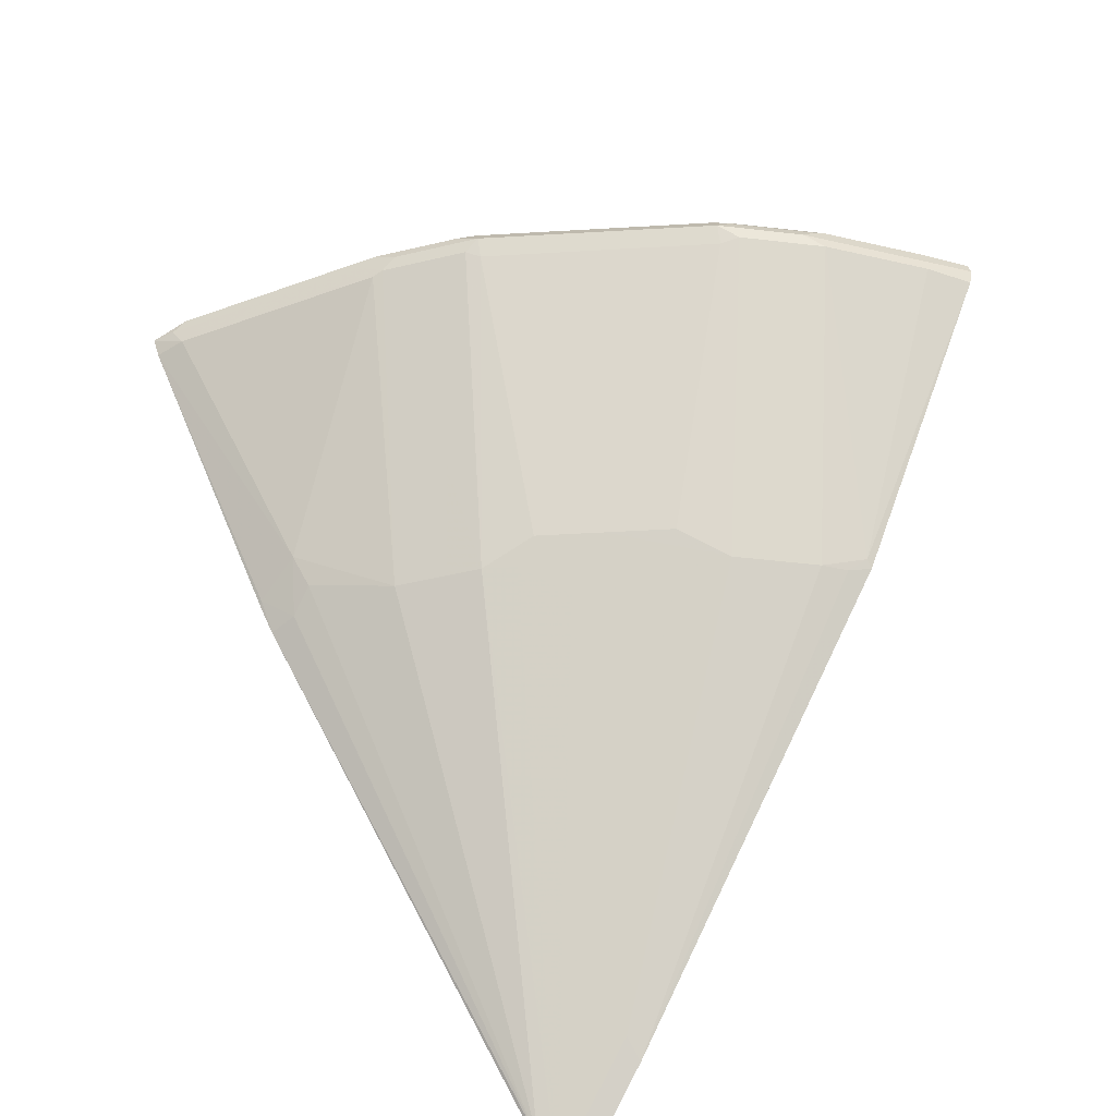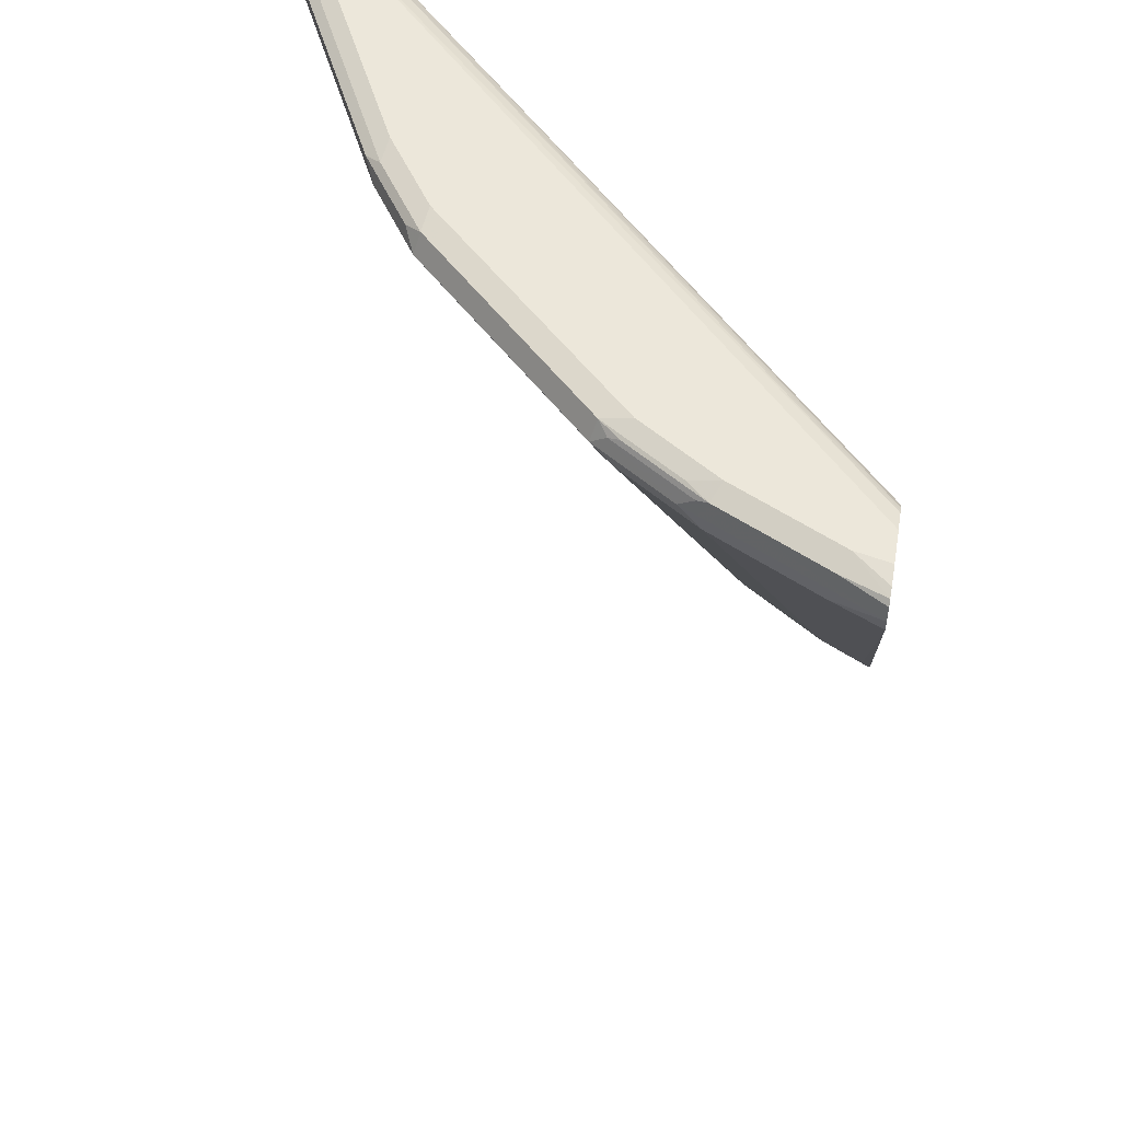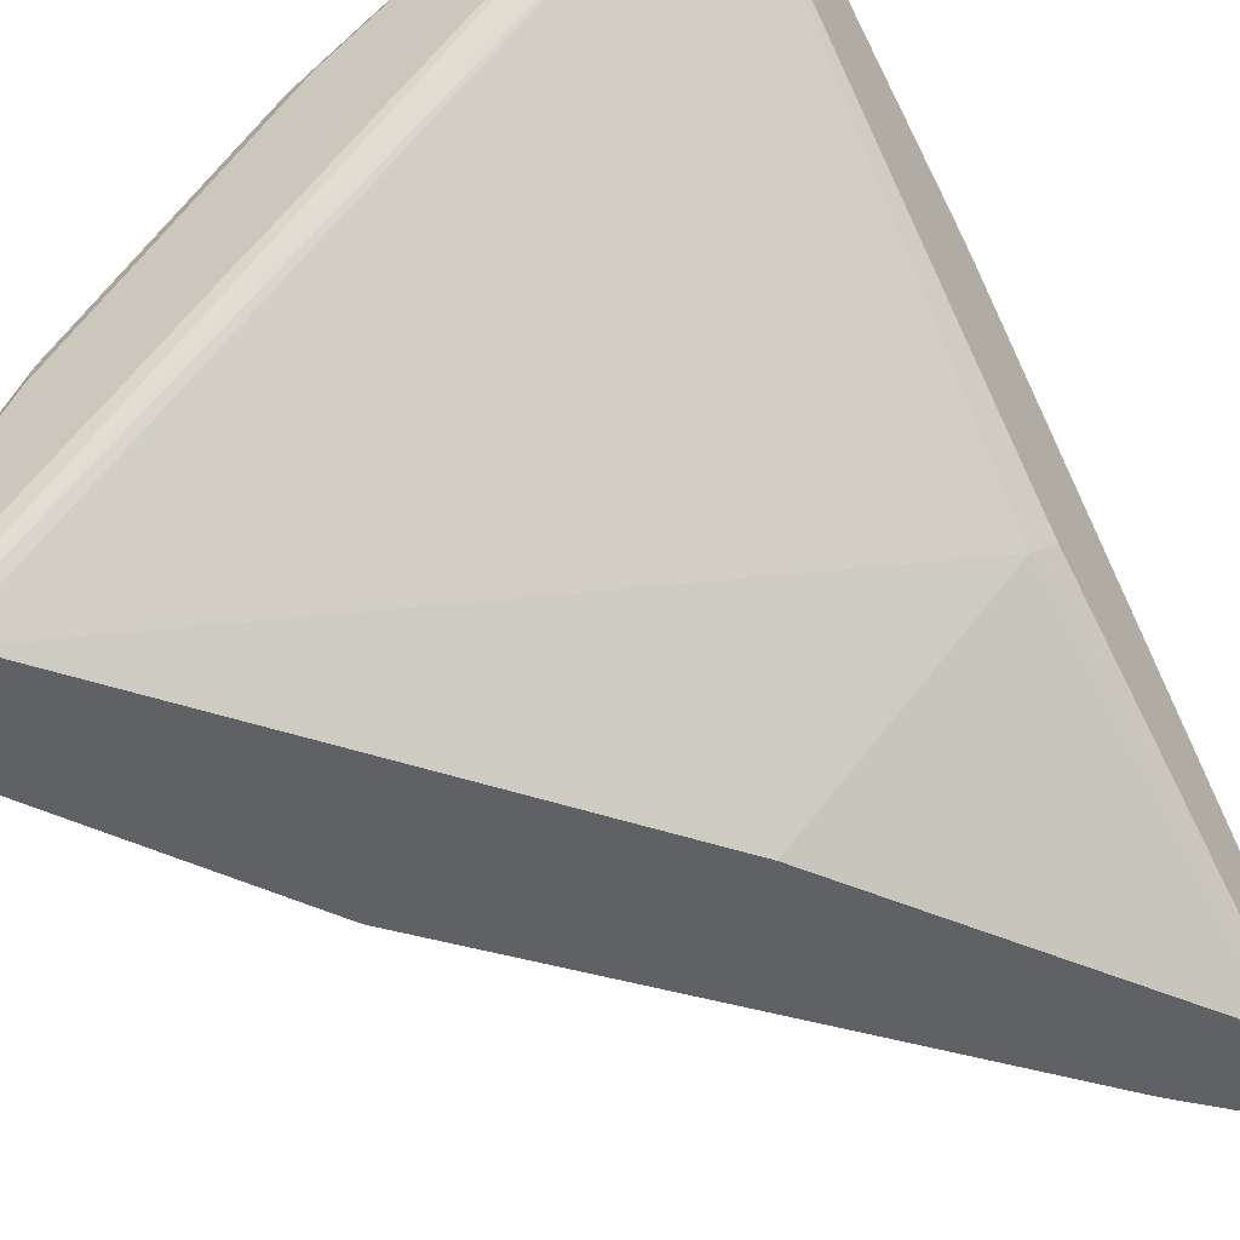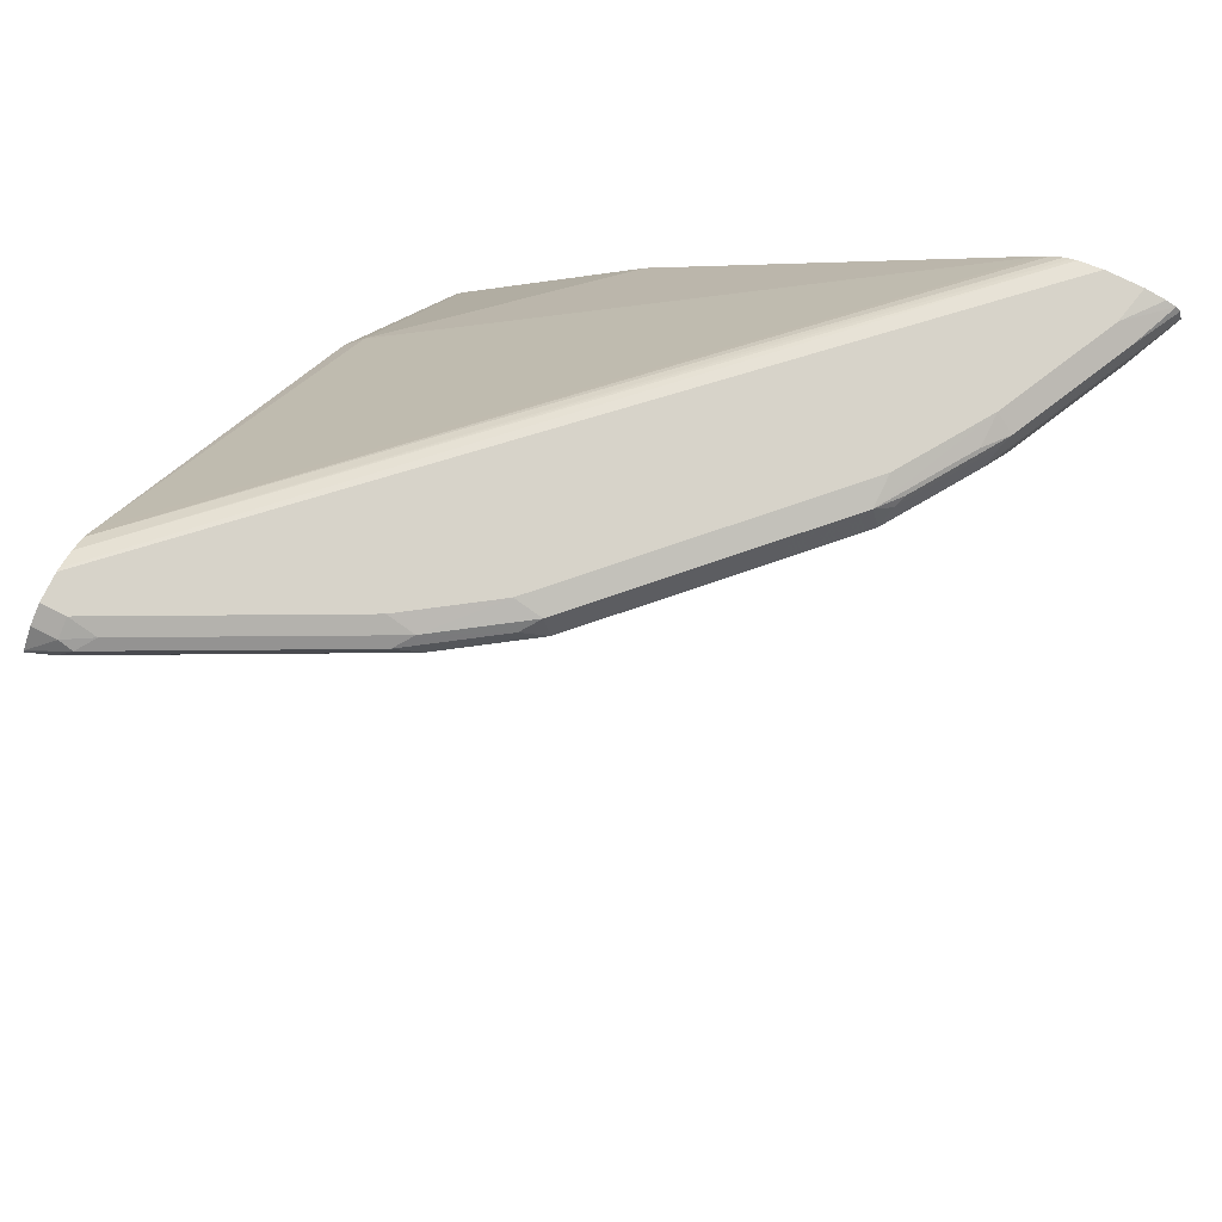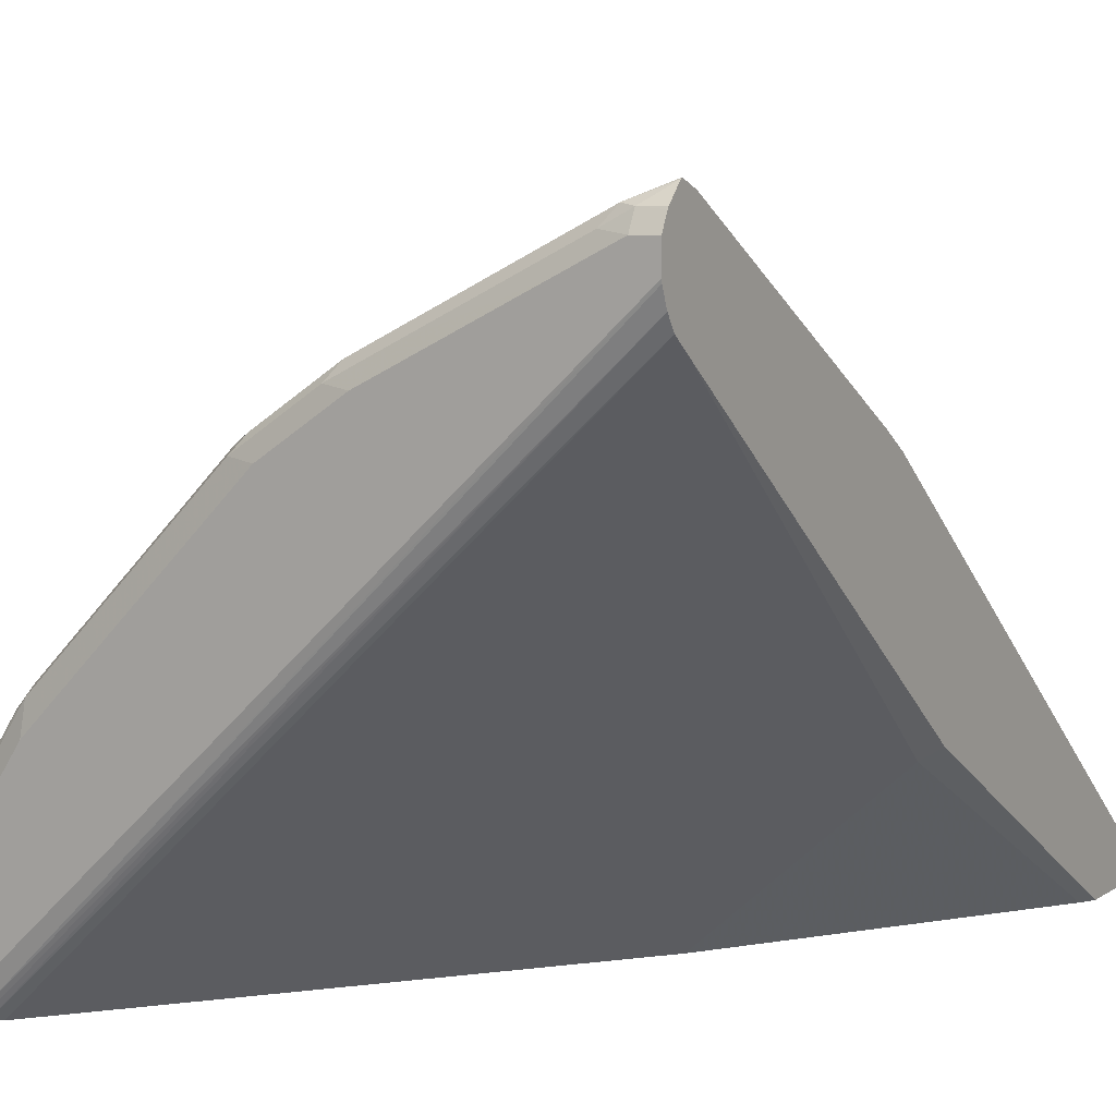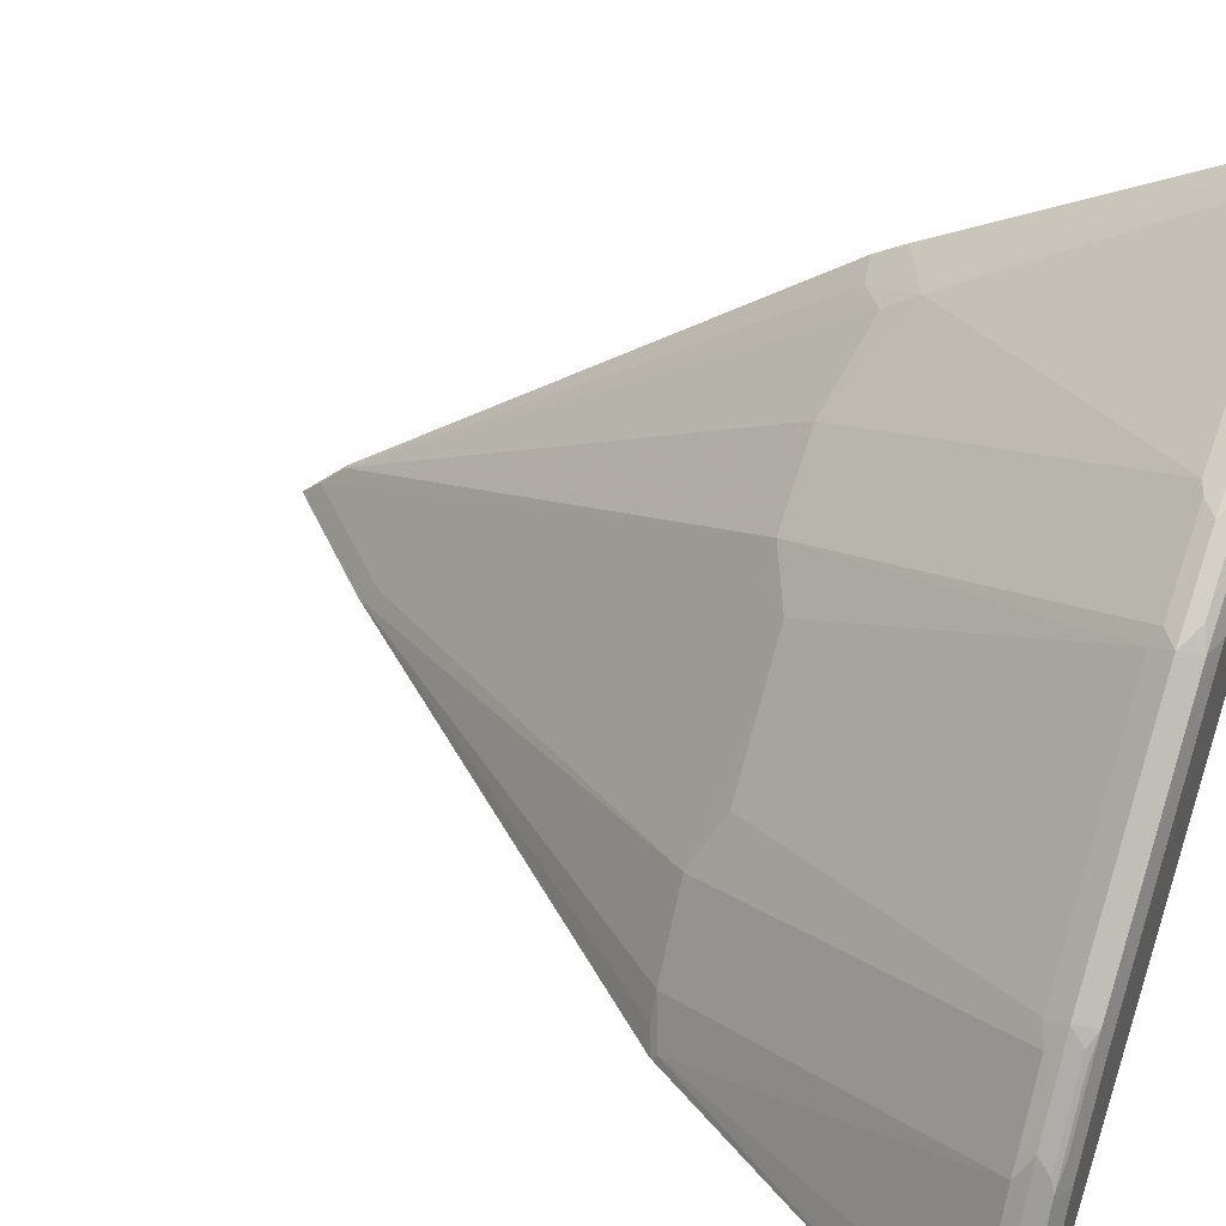
<metadata>
{"format":"obj","ext":"obj","renderer":"f3d","projection":"perspective","resolution":1024,"background":"white","views":[{"elev":-47.1,"azim":48.8,"up":"+Y"},{"elev":51.7,"azim":99.9,"up":"+Y"},{"elev":-50.0,"azim":-148.8,"up":"+Z"},{"elev":76.4,"azim":26.1,"up":"+Y"},{"elev":7.9,"azim":-149.1,"up":"+Z"},{"elev":44.2,"azim":112.2,"up":"+Z"}]}
</metadata>
<code>
v 0.8225 0.3555 0.3894
v 0.7637 0.3555 0.507
v 0.7653 0.3456 0.5037
v 0.8048 0.3456 0.4247
v 0.8194 0.3435 0.3894
v 0.82 0.3657 0.3894
v 0.8032 0.3687 0.4214
v 0.7637 0.3687 0.5004
v 0.7571 0.3555 0.5202
v 0.7258 0.3456 0.563
v 0.6567 0.1086 0.4247
v 0.6789 0.1185 0.3951
v 0.6775 0.1128 0.3894
v 0.8166 0.3694 0.3894
v 0.79 0.3753 0.4148
v 0.7505 0.3753 0.4938
v 0.7505 0.3703 0.516
v 0.7242 0.3687 0.5597
v 0.7604 0.3654 0.5086
v 0.7176 0.3555 0.5794
v 0.7209 0.3654 0.5679
v 0.7135 0.3407 0.5728
v 0.6172 0.1086 0.484
v 0.3979 -0.2032 0.3894
v 0.6666 0.1086 0.4049
v 0.8098 0.3721 0.3894
v 0.7957 0.3753 0.3894
v 0.711 0.3753 0.5531
v 0.711 0.3703 0.5753
v 0.6781 0.3555 0.6189
v 0.674 0.3407 0.6123
v 0.558 0.1283 0.563
v 0.5975 0.1283 0.5235
v 0.5185 0.08883 0.563
v 0.321 -0.2666 0.4049
v 0.4 -0.1876 0.4049
v 0.3189 -0.2822 0.3894
v 0.7703 0.3753 0.3894
v 0.6913 0.3753 0.5728
v 0.6715 0.3703 0.6148
v 0.5991 0.3555 0.6979
v 0.595 0.3407 0.6913
v 0.5185 0.1283 0.6025
v 0.4988 0.1086 0.6025
v 0.321 -0.2469 0.4247
v 0.3181 -0.2723 0.3992
v 0.479 0.1086 0.6222
v 0.3181 -0.2822 0.3894
v 0.7544 0.3717 0.3894
v 0.3181 0.3753 0.8098
v 0.6518 0.3753 0.6123
v 0.5531 0.3753 0.711
v 0.5925 0.3703 0.6938
v 0.5794 0.3555 0.7176
v 0.5753 0.3407 0.711
v 0.3181 -0.2469 0.4247
v 0.3181 -0.2526 0.419
v 0.4197 0.1086 0.6617
v 0.3622 0.1251 0.7045
v 0.3407 0.1086 0.7012
v 0.3181 0.1042 0.7056
v 0.5679 0.3456 0.7209
v 0.5086 0.3456 0.7604
v 0.3181 -0.2032 0.3894
v 0.3181 0.3746 0.8074
v 0.7507 0.3698 0.3894
v 0.3181 0.3692 0.7942
v 0.3181 0.3753 0.8295
v 0.4938 0.3753 0.7505
v 0.5136 0.3703 0.753
v 0.5728 0.3703 0.7135
v 0.563 0.3654 0.7258
v 0.5202 0.3555 0.7571
v 0.3605 0.1481 0.7209
v 0.5004 0.3423 0.7637
v 0.321 0.1283 0.7209
v 0.3181 0.1245 0.719
v 0.4692 0.3456 0.7802
v 0.4938 0.3555 0.7703
v 0.3181 0.04095 0.5319
v 0.3309 0.04938 0.5235
v 0.3245 -0.1918 0.3894
v 0.7466 0.3675 0.3894
v 0.3181 0.3621 0.7835
v 0.3358 0.3753 0.8295
v 0.3181 0.3694 0.8413
v 0.3753 0.3753 0.8098
v 0.4741 0.3703 0.7728
v 0.5037 0.3654 0.7653
v 0.4609 0.3423 0.7835
v 0.3819 0.3423 0.823
v 0.3424 0.3423 0.8427
v 0.3181 0.3409 0.8498
v 0.4017 0.3555 0.8164
v 0.4642 0.3654 0.7851
v 0.3181 0.3511 0.7747
v 0.4826 0.04519 0.3894
v 0.7343 0.3555 0.3894
v 0.7393 0.3612 0.3894
v 0.3358 0.3687 0.8427
v 0.3555 0.3703 0.832
v 0.3181 0.3687 0.8427
v 0.395 0.3703 0.8123
v 0.3622 0.3555 0.8361
v 0.3358 0.3555 0.8493
v 0.3181 0.3555 0.8559
v 0.3852 0.3654 0.8246
v 0.3181 0.3569 0.8552
v 0.3457 0.3654 0.8443
f 54 72 73
f 54 71 72
f 52 71 53
f 52 70 71
f 49 66 67
f 49 67 65
f 47 63 58
f 49 65 50
f 54 73 62
f 52 69 70
f 54 62 55
f 63 90 75
f 58 63 75
f 58 75 74
f 59 74 60
f 60 74 76
f 60 76 61
f 61 76 77
f 62 73 63
f 63 78 90
f 63 73 79
f 47 62 63
f 63 79 78
f 58 74 59
f 47 55 62
f 45 47 58
f 46 80 64
f 64 80 81
f 43 47 44
f 43 55 47
f 45 56 57
f 45 58 59
f 45 59 60
f 45 60 61
f 45 61 56
f 46 57 56
f 46 56 61
f 46 61 77
f 46 77 93
f 46 93 106
f 46 106 108
f 46 108 102
f 46 102 86
f 46 86 68
f 46 68 50
f 46 50 65
f 46 65 67
f 46 67 84
f 46 84 96
f 46 96 80
f 46 64 48
f 64 81 82
f 94 109 104
f 67 83 84
f 85 100 101
f 85 101 103
f 85 103 87
f 86 102 100
f 87 103 88
f 88 103 107
f 88 107 95
f 91 94 104
f 91 104 92
f 92 104 105
f 92 105 106
f 92 106 93
f 94 95 107
f 94 107 109
f 42 55 43
f 100 102 108
f 100 108 109
f 100 109 101
f 101 109 107
f 101 107 103
f 104 109 105
f 105 109 106
f 106 109 108
f 85 86 100
f 84 98 96
f 84 99 98
f 83 99 84
f 68 86 85
f 69 87 88
f 69 88 70
f 70 88 95
f 70 95 89
f 70 89 72
f 70 72 71
f 72 89 73
f 73 89 79
f 74 75 90
f 74 90 91
f 66 83 67
f 74 91 92
f 74 93 76
f 76 93 77
f 78 94 91
f 78 91 90
f 78 79 94
f 79 89 95
f 79 95 94
f 80 96 81
f 81 97 82
f 81 96 98
f 81 98 97
f 74 92 93
f 41 55 42
f 40 52 53
f 41 71 54
f 3 23 11
f 3 11 12
f 3 12 4
f 4 12 5
f 5 12 13
f 6 14 7
f 7 14 15
f 7 15 16
f 7 16 8
f 8 16 17
f 8 17 29
f 8 29 18
f 8 18 21
f 8 21 19
f 8 19 9
f 9 20 10
f 9 19 21
f 9 21 20
f 10 20 22
f 10 22 23
f 11 23 24
f 11 24 25
f 11 25 12
f 3 10 23
f 12 25 13
f 3 9 10
f 2 9 3
f 1 2 3
f 1 3 4
f 1 4 5
f 1 5 13
f 1 13 24
f 1 24 37
f 1 37 48
f 1 48 64
f 1 64 82
f 1 82 97
f 1 97 98
f 1 98 99
f 41 54 55
f 1 83 66
f 1 66 49
f 1 49 38
f 1 38 27
f 1 27 26
f 1 26 14
f 1 14 6
f 1 6 7
f 1 7 8
f 1 8 2
f 2 8 9
f 13 25 24
f 1 99 83
f 15 26 27
f 23 36 24
f 24 36 35
f 24 35 37
f 28 39 29
f 29 39 51
f 29 51 40
f 30 40 53
f 30 53 41
f 30 41 42
f 30 42 31
f 31 42 43
f 32 43 44
f 32 44 34
f 34 44 35
f 35 45 57
f 35 57 46
f 35 46 37
f 35 47 45
f 37 46 48
f 38 49 50
f 40 51 52
f 41 53 71
f 14 26 15
f 23 35 36
f 23 34 35
f 35 44 47
f 23 33 32
f 15 27 38
f 23 32 34
f 15 38 50
f 15 50 68
f 15 85 87
f 15 87 69
f 15 69 52
f 15 52 51
f 15 51 39
f 15 39 28
f 15 28 16
f 15 68 85
f 16 29 17
f 16 28 29
f 22 43 32
f 22 33 23
f 20 40 30
f 20 29 40
f 22 31 43
f 20 21 29
f 20 31 22
f 20 30 31
f 18 29 21
f 22 32 33

</code>
